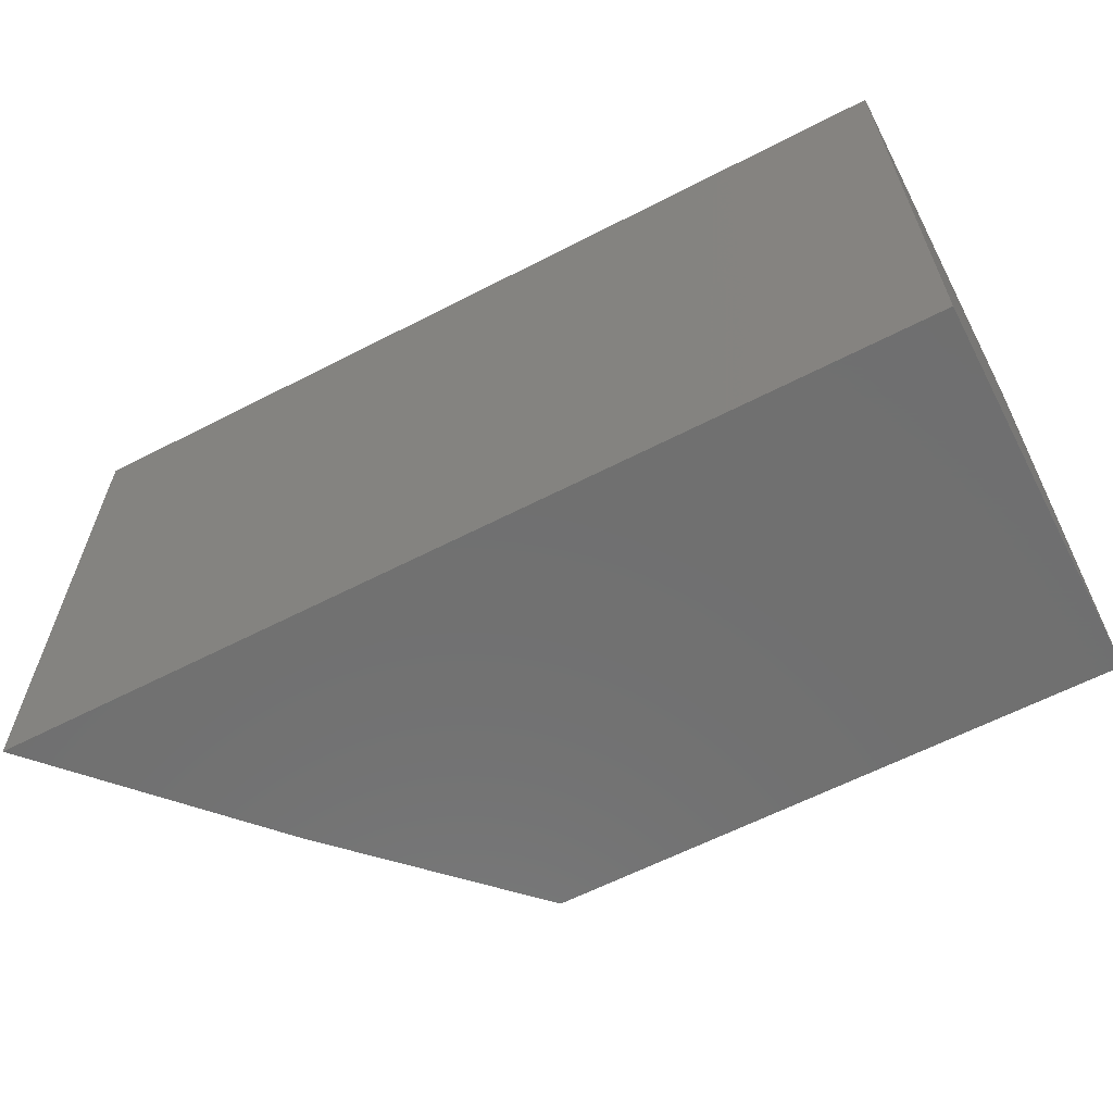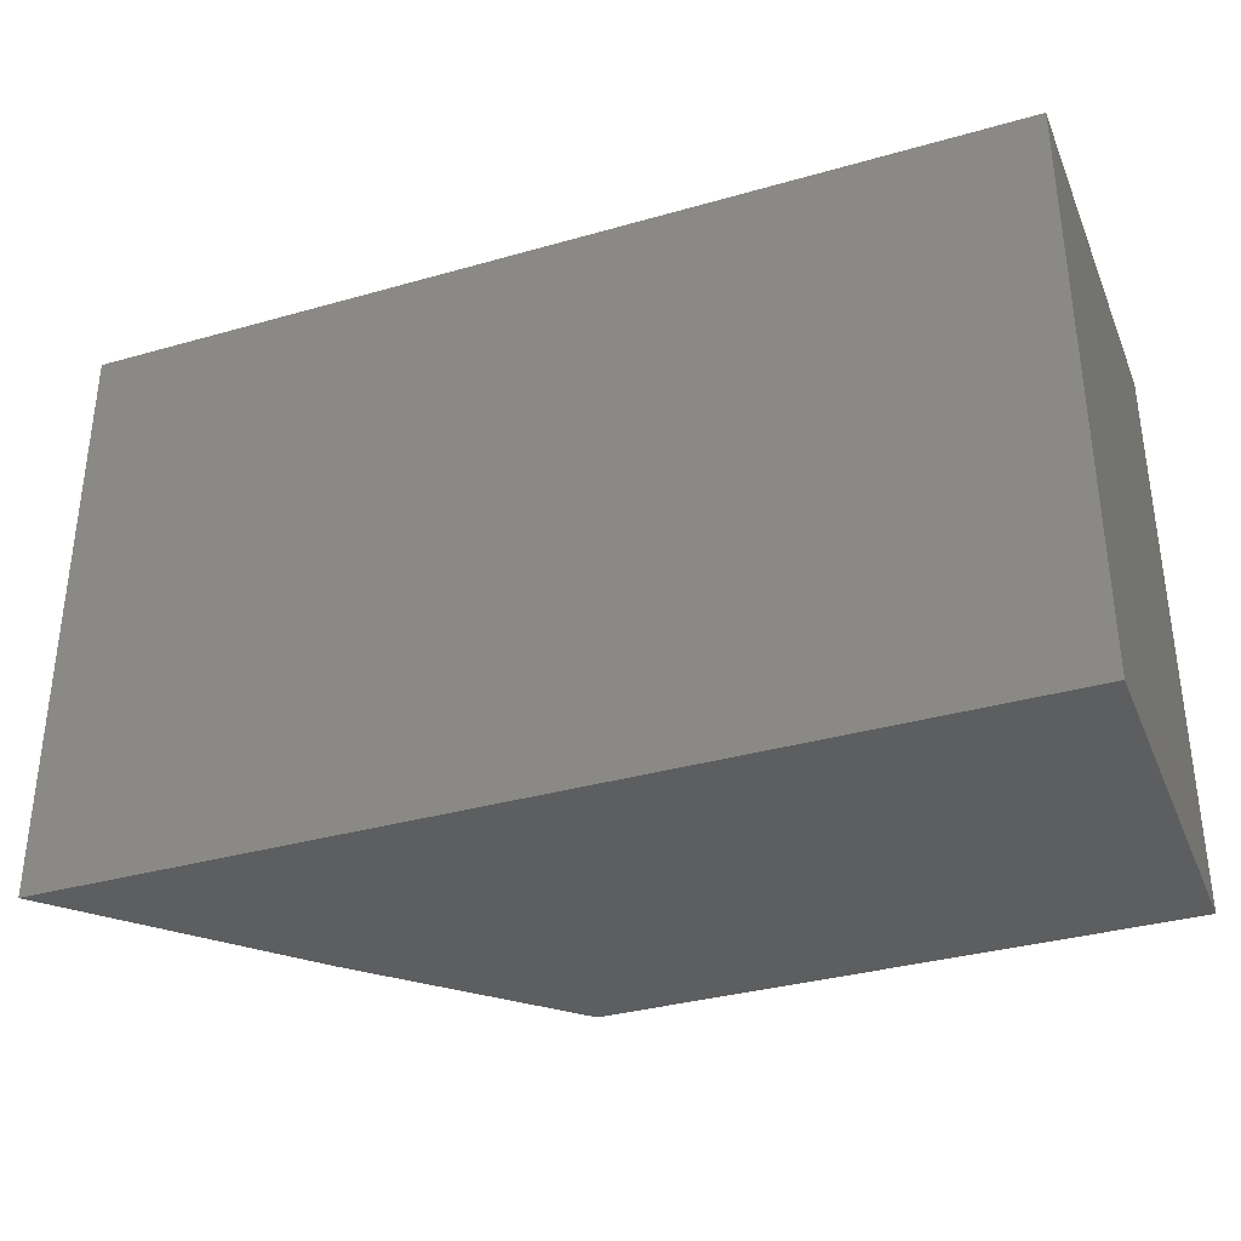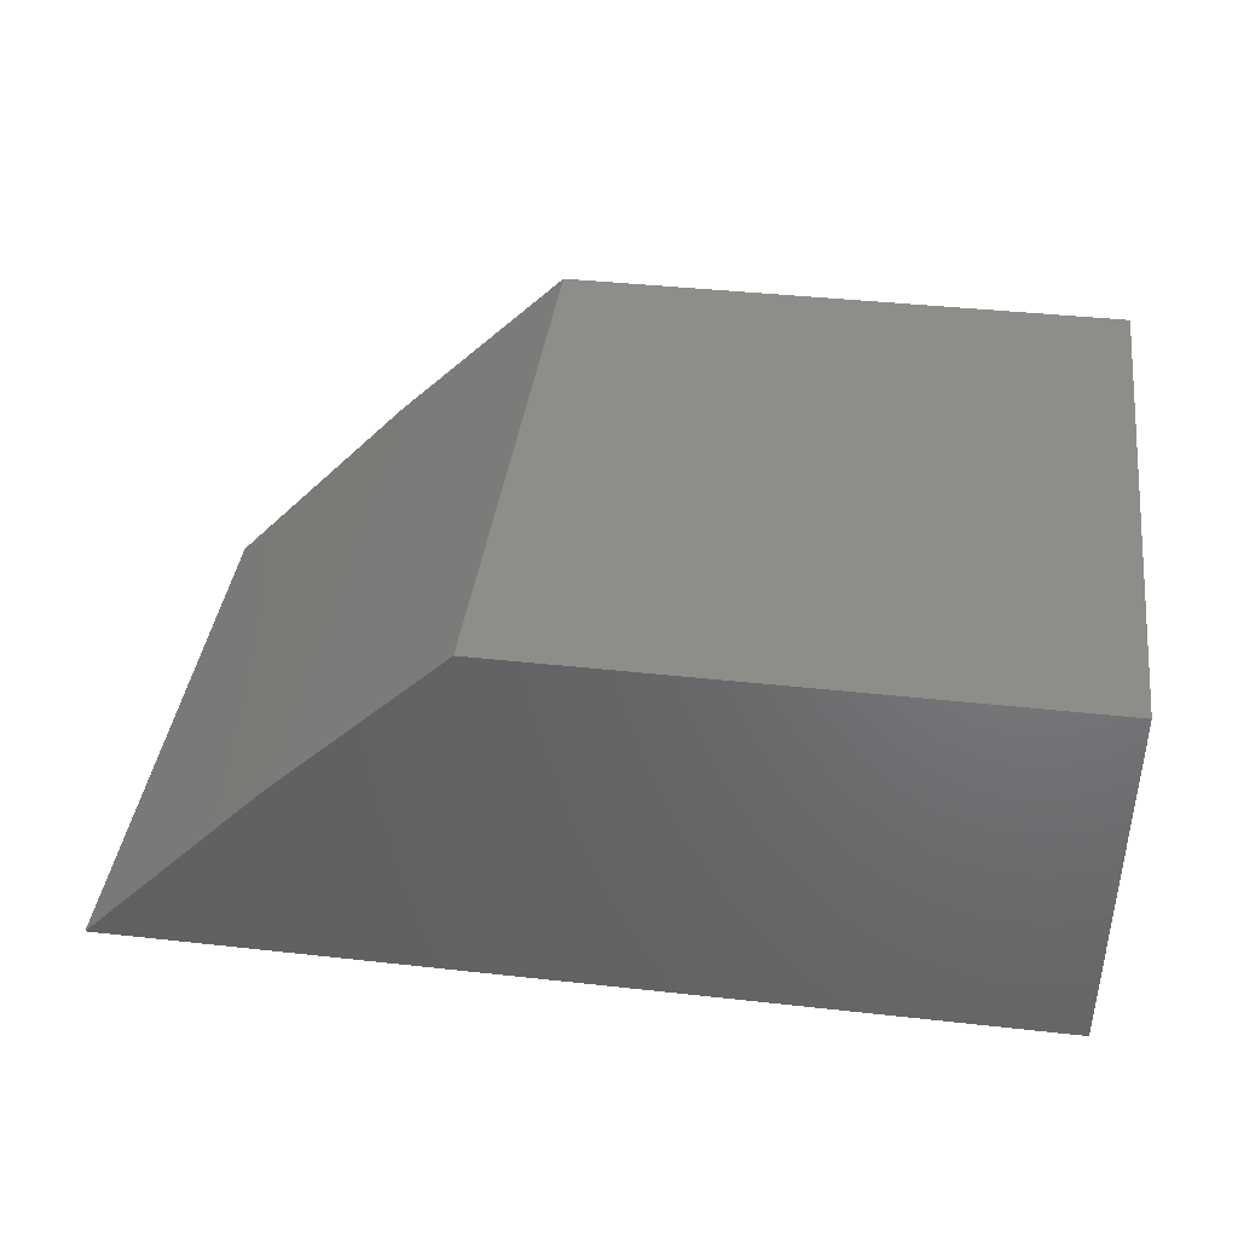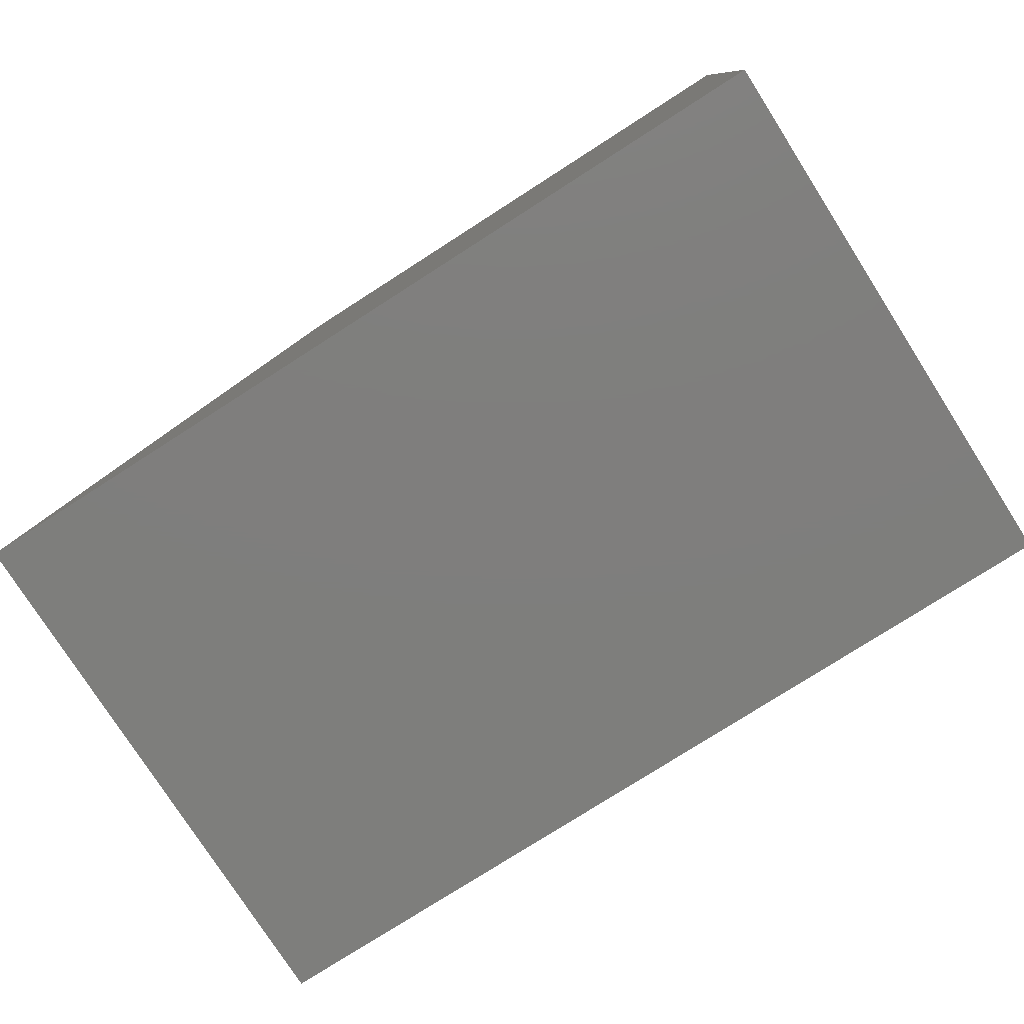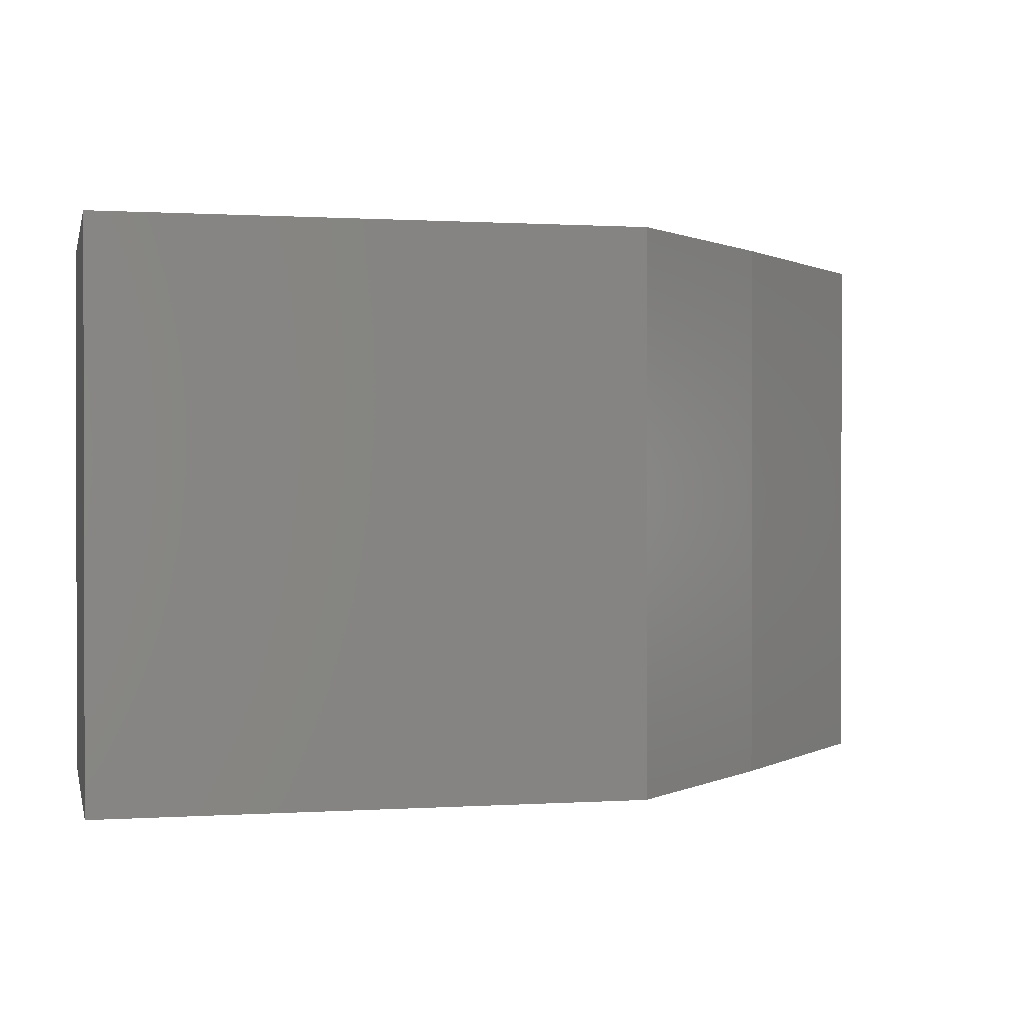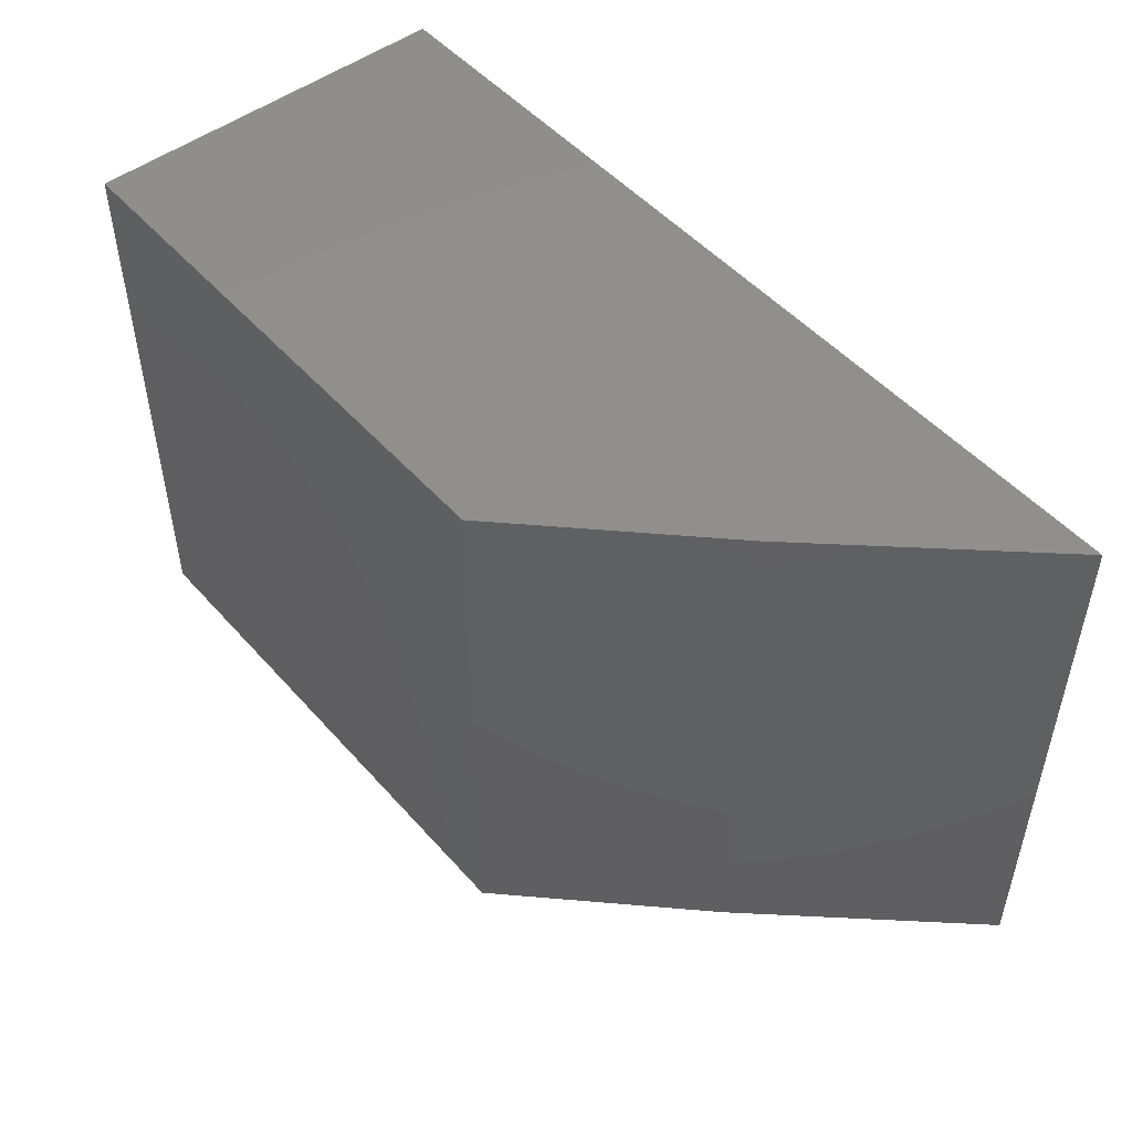
<metadata>
{"format":"stl","ext":"stl","renderer":"f3d","projection":"perspective","resolution":1024,"background":"white","views":[{"elev":-62.0,"azim":-152.4,"up":"+Y"},{"elev":-34.7,"azim":-159.1,"up":"+Y"},{"elev":40.0,"azim":-172.2,"up":"+Z"},{"elev":-78.1,"azim":-147.4,"up":"+Z"},{"elev":0.7,"azim":-13.1,"up":"+Y"},{"elev":49.7,"azim":50.4,"up":"+Y"}]}
</metadata>
<code>
# stl→obj: 15 verts, 26 faces
v 0.9148 -0.01587 -0.4732
v -1.008 -0.6032 -0.4732
v -1.008 -0.01587 -0.4732
v 0.9148 -0.6032 -0.4732
v -1.008 -0.6032 0.3226
v -1.008 -0.01587 0.3226
v 0.5169 -0.01587 -0.04215
v 0.5169 -0.6032 -0.04215
v -1.008 0.6032 -0.4732
v 0.9148 0.6032 -0.4732
v 0.1522 -0.6032 0.3226
v 0.1522 -0.01587 0.3226
v -1.008 0.6032 0.3226
v 0.5169 0.6032 -0.04215
v 0.1522 0.6032 0.3226
f 1 2 3
f 1 4 2
f 3 5 6
f 3 2 5
f 7 4 1
f 7 8 4
f 1 3 9
f 1 9 10
f 11 5 2
f 8 2 4
f 8 11 2
f 6 11 12
f 6 5 11
f 3 6 13
f 3 13 9
f 12 8 7
f 12 11 8
f 7 1 10
f 7 10 14
f 15 9 13
f 14 10 9
f 14 9 15
f 6 12 15
f 6 15 13
f 12 7 14
f 12 14 15

</code>
